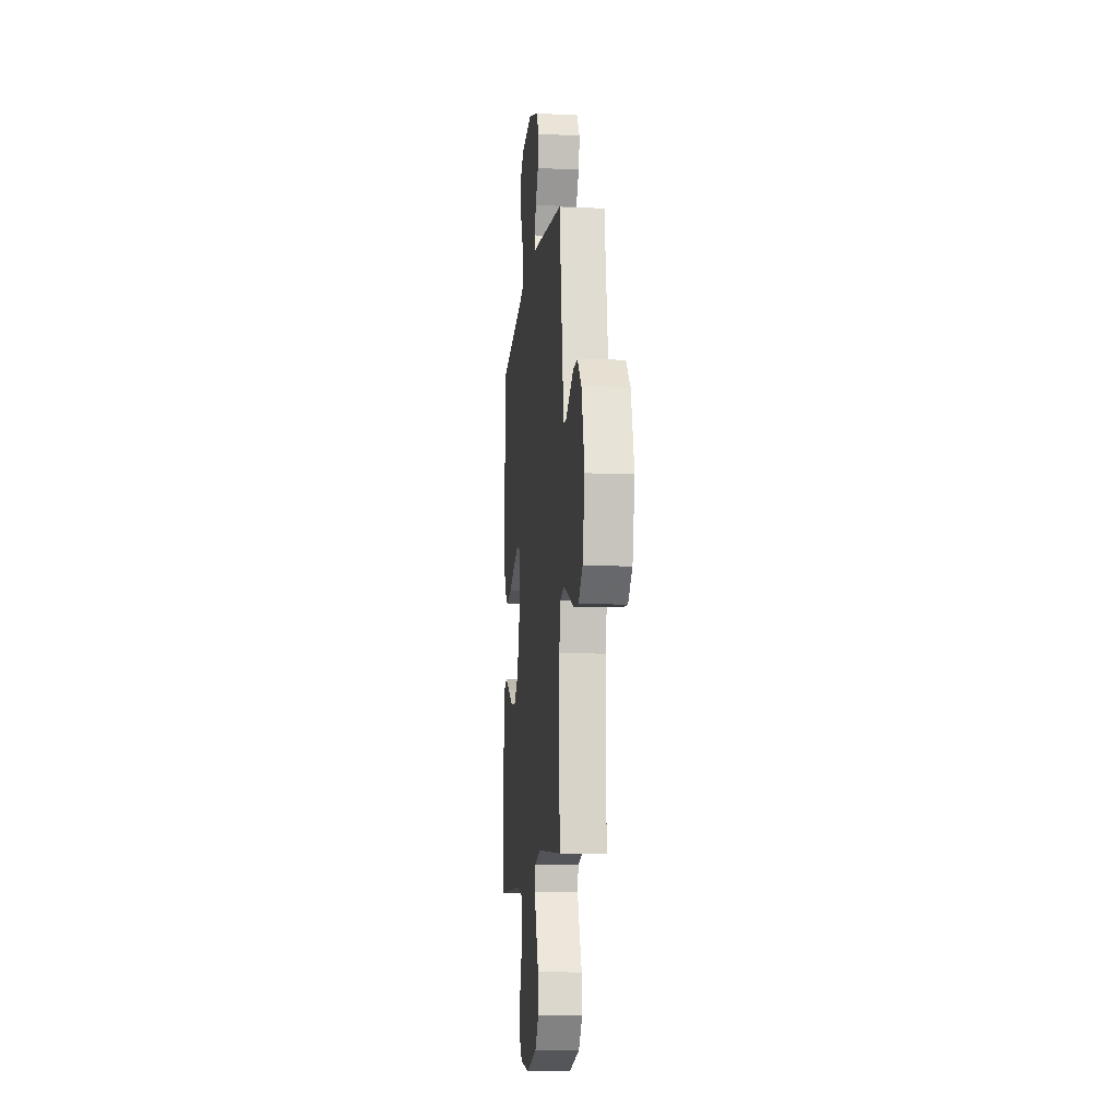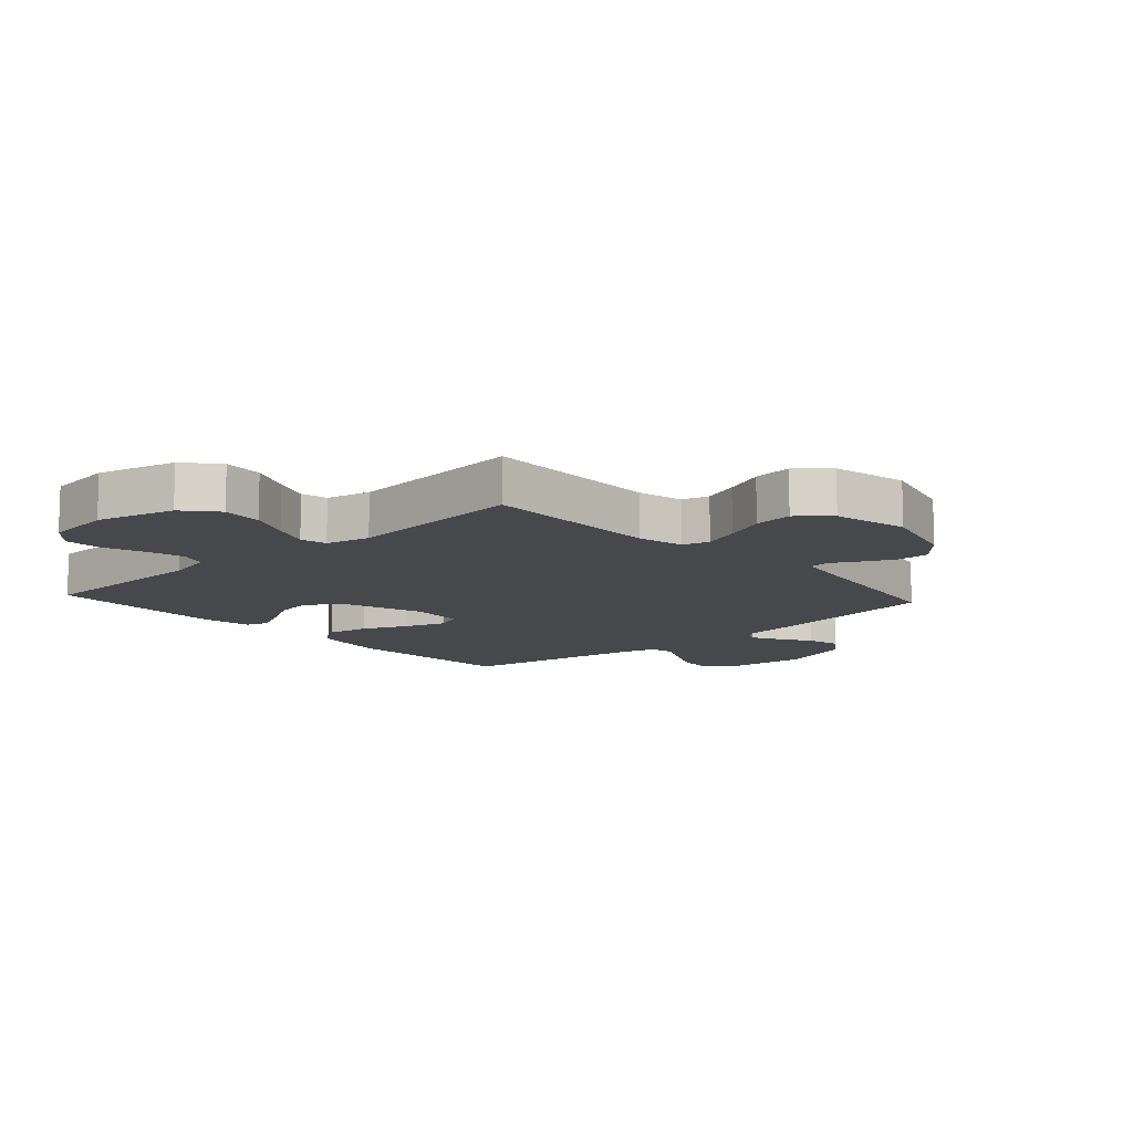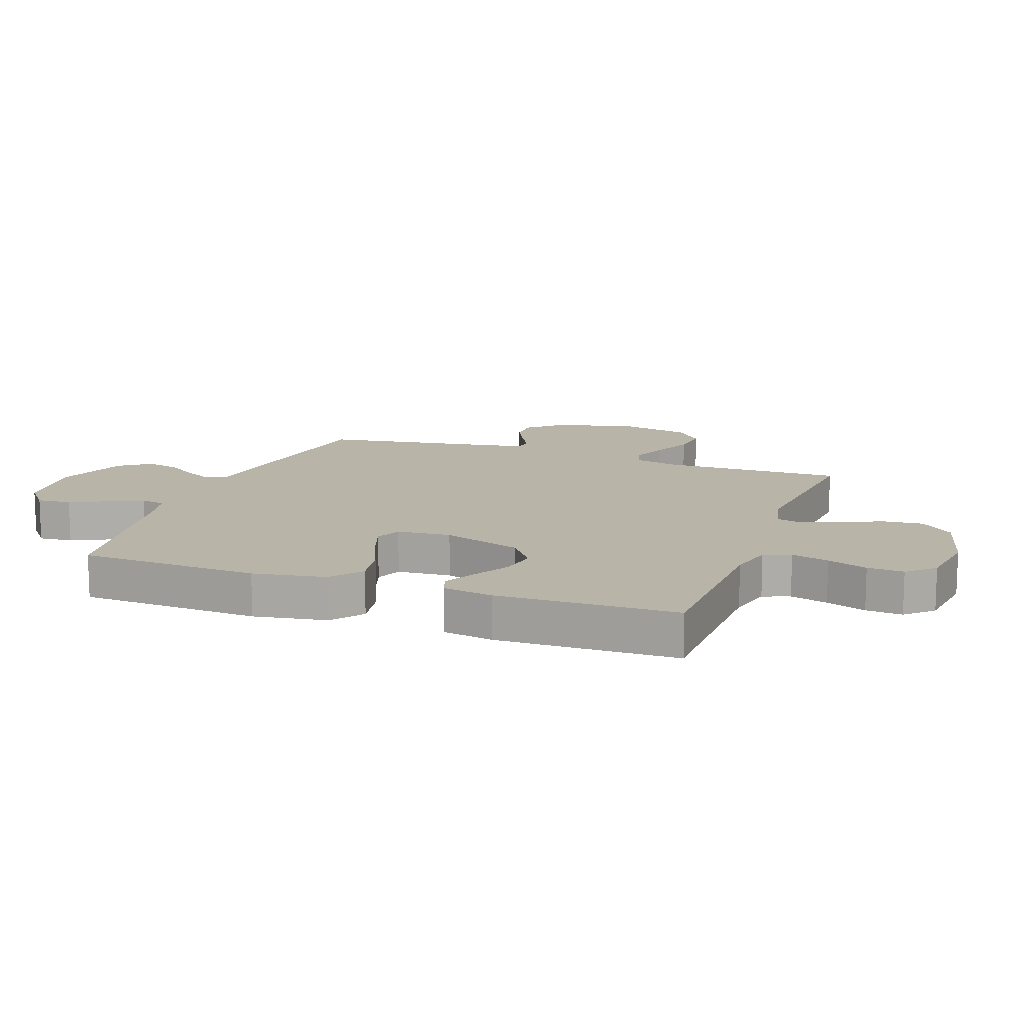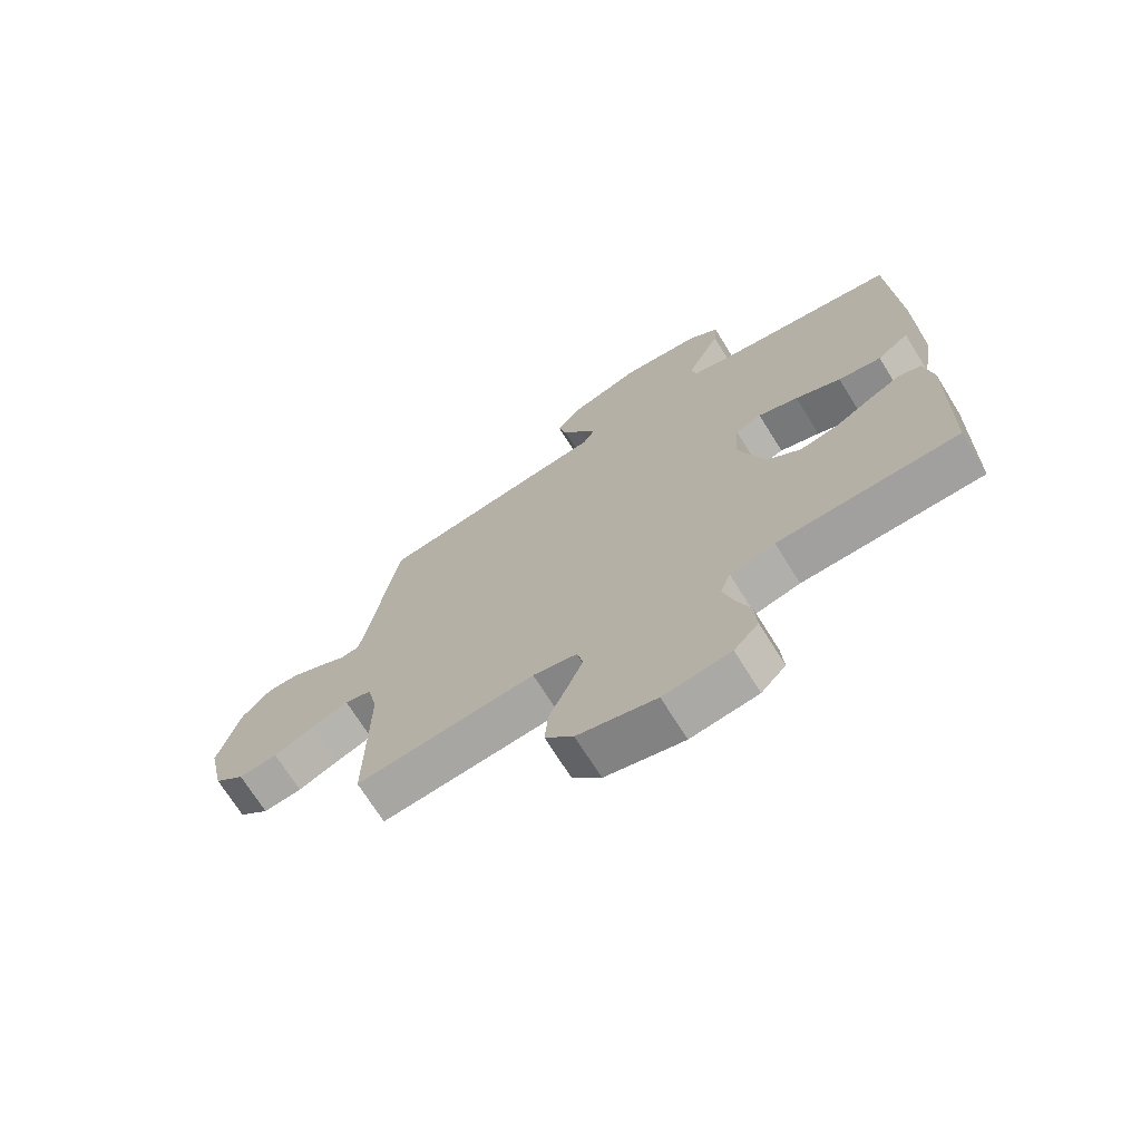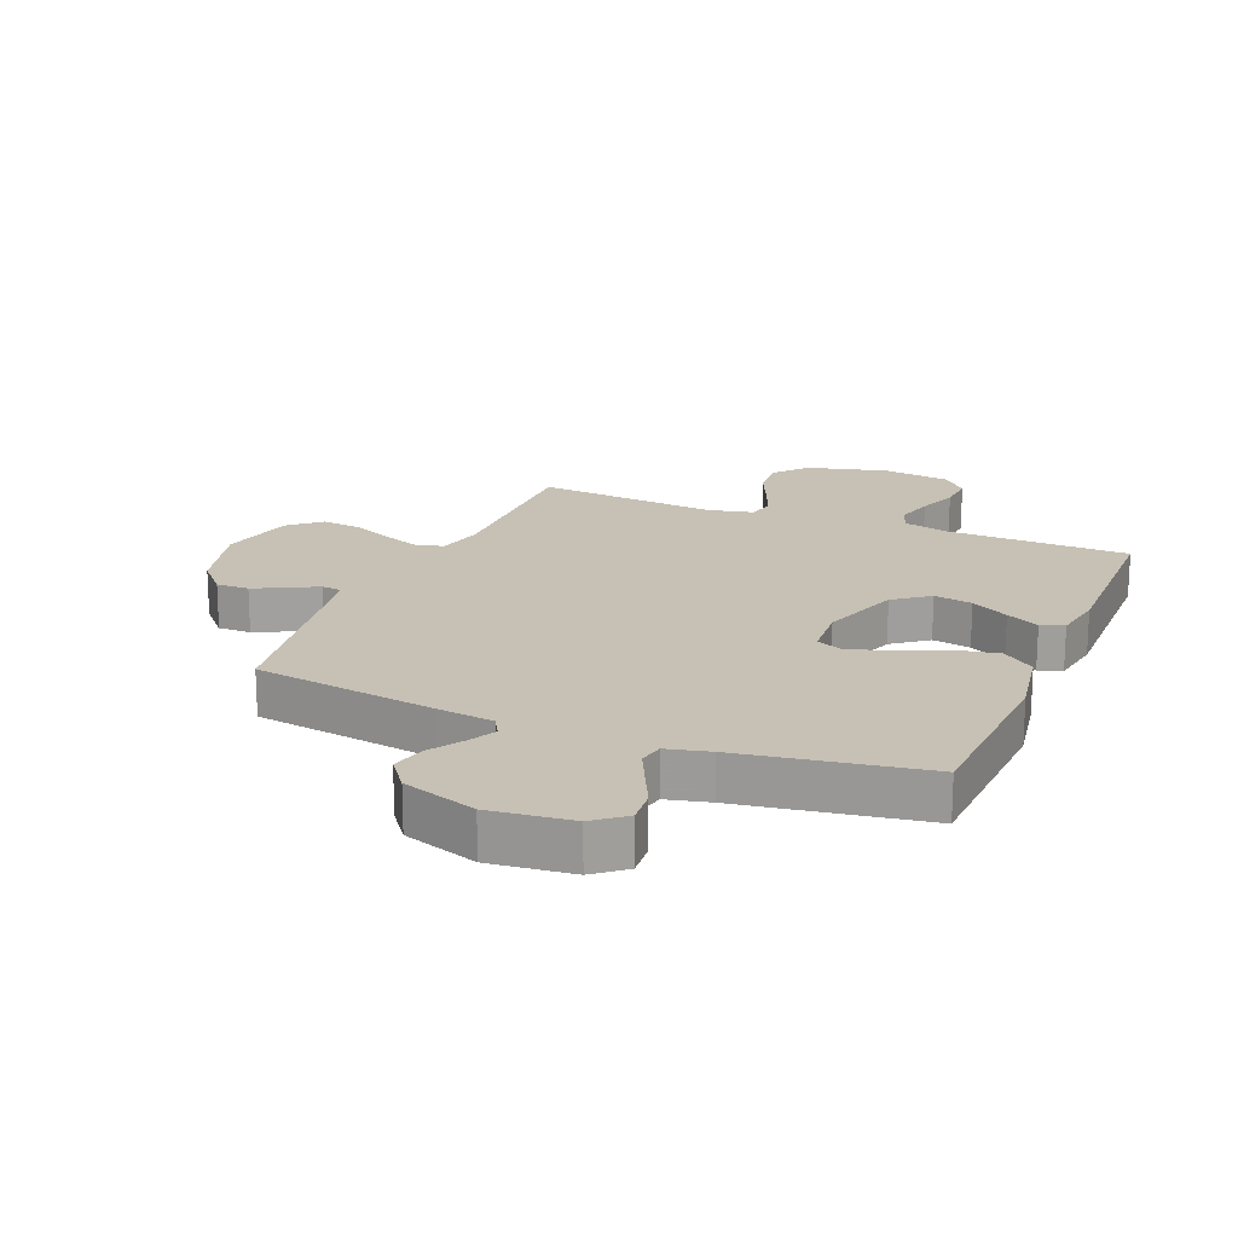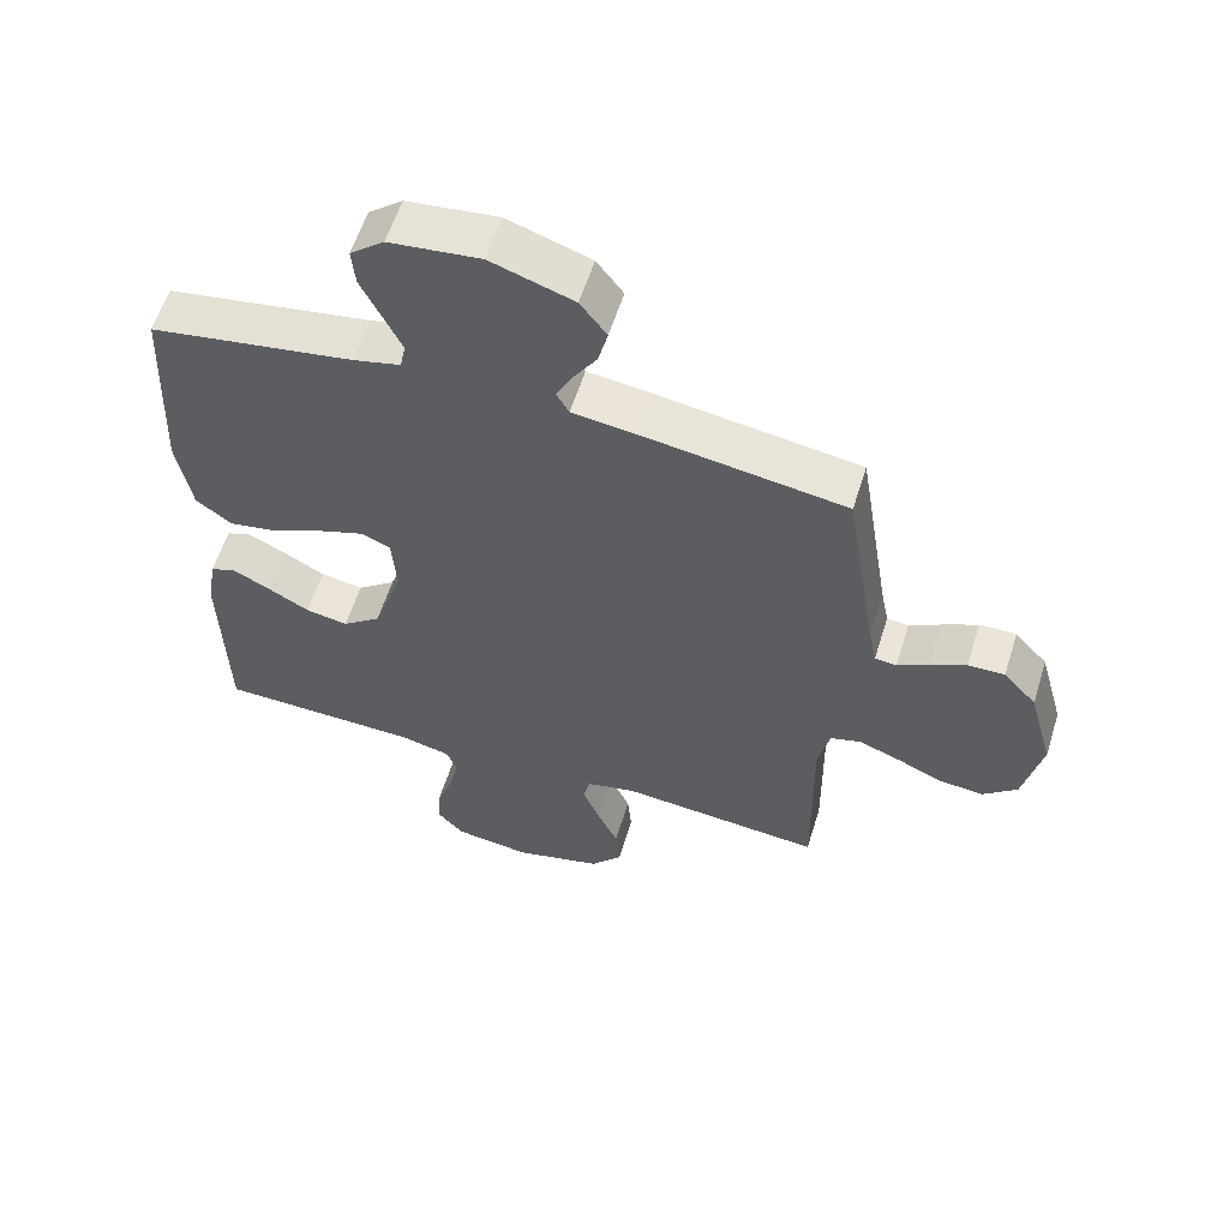
<metadata>
{"format":"obj","ext":"obj","renderer":"f3d","projection":"perspective","resolution":1024,"background":"white","views":[{"elev":-11.0,"azim":-96.0,"up":"+Z"},{"elev":-11.5,"azim":-137.7,"up":"+Y"},{"elev":13.3,"azim":110.0,"up":"+Y"},{"elev":-70.9,"azim":31.9,"up":"+Z"},{"elev":18.6,"azim":22.6,"up":"+Y"},{"elev":58.7,"azim":-162.7,"up":"+Z"}]}
</metadata>
<code>
v 0.5 0.07 0.5
v 0.514 0.07 0.2
v 0.493 0.07 0.078
v 0.44 0.07 0.038
v 0.368 0.07 0.051
v 0.292 0.07 0.085
v 0.225 0.07 0.108
v 0.181 0.07 0.09
v 0.174 0.07 0
v 0.218 0.07 -0.132
v 0.275 0.07 -0.176
v 0.338 0.07 -0.165
v 0.4 0.07 -0.13
v 0.454 0.07 -0.103
v 0.492 0.07 -0.116
v 0.506 0.07 -0.2
v 0.5 0.07 -0.5
v 0.2 0.07 -0.507
v 0.125 0.07 -0.525
v 0.108 0.07 -0.57
v 0.125 0.07 -0.633
v 0.149 0.07 -0.7
v 0.153 0.07 -0.761
v 0.112 0.07 -0.805
v 0 0.07 -0.82
v -0.131 0.07 -0.786
v -0.178 0.07 -0.731
v -0.172 0.07 -0.664
v -0.141 0.07 -0.595
v -0.116 0.07 -0.534
v -0.126 0.07 -0.49
v -0.2 0.07 -0.473
v -0.5 0.07 -0.5
v -0.496 0.07 -0.2
v -0.513 0.07 -0.123
v -0.558 0.07 -0.11
v -0.619 0.07 -0.133
v -0.688 0.07 -0.163
v -0.753 0.07 -0.17
v -0.804 0.07 -0.125
v -0.831 0.07 0
v -0.794 0.07 0.134
v -0.745 0.07 0.188
v -0.691 0.07 0.187
v -0.638 0.07 0.161
v -0.592 0.07 0.136
v -0.56 0.07 0.14
v -0.548 0.07 0.2
v -0.5 0.07 0.5
v -0.2 0.07 0.545
v -0.107 0.07 0.557
v -0.088 0.07 0.59
v -0.112 0.07 0.636
v -0.147 0.07 0.69
v -0.161 0.07 0.746
v -0.122 0.07 0.798
v 0 0.07 0.839
v 0.134 0.07 0.824
v 0.184 0.07 0.783
v 0.179 0.07 0.726
v 0.149 0.07 0.664
v 0.122 0.07 0.607
v 0.13 0.07 0.566
v 0.2 0.07 0.549
v 0.5 0 0.5
v 0.514 0 0.2
v 0.493 0 0.078
v 0.44 0 0.038
v 0.368 0 0.051
v 0.292 0 0.085
v 0.225 0 0.108
v 0.181 0 0.09
v 0.174 0 0
v 0.218 0 -0.132
v 0.275 0 -0.176
v 0.338 0 -0.165
v 0.4 0 -0.13
v 0.454 0 -0.103
v 0.492 0 -0.116
v 0.506 0 -0.2
v 0.5 0 -0.5
v 0.2 0 -0.507
v 0.125 0 -0.525
v 0.108 0 -0.57
v 0.125 0 -0.633
v 0.149 0 -0.7
v 0.153 0 -0.761
v 0.112 0 -0.805
v 0 0 -0.82
v -0.131 0 -0.786
v -0.178 0 -0.731
v -0.172 0 -0.664
v -0.141 0 -0.595
v -0.116 0 -0.534
v -0.126 0 -0.49
v -0.2 0 -0.473
v -0.5 0 -0.5
v -0.496 0 -0.2
v -0.513 0 -0.123
v -0.558 0 -0.11
v -0.619 0 -0.133
v -0.688 0 -0.163
v -0.753 0 -0.17
v -0.804 0 -0.125
v -0.831 0 0
v -0.794 0 0.134
v -0.745 0 0.188
v -0.691 0 0.187
v -0.638 0 0.161
v -0.592 0 0.136
v -0.56 0 0.14
v -0.548 0 0.2
v -0.5 0 0.5
v -0.2 0 0.545
v -0.107 0 0.557
v -0.088 0 0.59
v -0.112 0 0.636
v -0.147 0 0.69
v -0.161 0 0.746
v -0.122 0 0.798
v 0 0 0.839
v 0.134 0 0.824
v 0.184 0 0.783
v 0.179 0 0.726
v 0.149 0 0.664
v 0.122 0 0.607
v 0.13 0 0.566
v 0.2 0 0.549
f 59 60 61
f 58 59 61
f 57 58 61
f 56 57 61
f 55 56 61
f 54 55 61
f 53 54 61
f 52 53 61 62
f 51 52 62 63
f 51 63 64
f 50 51 64
f 49 50 64
f 48 49 64
f 44 45 46
f 43 44 46
f 42 43 46
f 41 42 46
f 40 41 46
f 39 40 46
f 38 39 46
f 37 38 46
f 36 37 46 47
f 64 1 2
f 48 64 2
f 47 48 2
f 36 47 2
f 35 36 2
f 27 28 29
f 26 27 29
f 25 26 29
f 24 25 29
f 23 24 29
f 22 23 29
f 21 22 29
f 20 21 29 30
f 19 20 30 31
f 16 17 18
f 15 16 18
f 14 15 18
f 13 14 18
f 12 13 18
f 19 31 32
f 18 19 32
f 12 18 32
f 11 12 32
f 4 5 6
f 3 4 6
f 2 3 6
f 2 6 7
f 35 2 7
f 32 33 34
f 11 32 34
f 10 11 34
f 9 10 34 35
f 8 9 35
f 7 8 35
f 125 124 123
f 125 123 122
f 125 122 121
f 125 121 120
f 125 120 119
f 125 119 118
f 125 118 117
f 126 125 117 116
f 127 126 116 115
f 128 127 115
f 128 115 114
f 128 114 113
f 128 113 112
f 110 109 108
f 110 108 107
f 110 107 106
f 110 106 105
f 110 105 104
f 110 104 103
f 110 103 102
f 110 102 101
f 111 110 101 100
f 66 65 128
f 66 128 112
f 66 112 111
f 66 111 100
f 66 100 99
f 93 92 91
f 93 91 90
f 93 90 89
f 93 89 88
f 93 88 87
f 93 87 86
f 93 86 85
f 94 93 85 84
f 95 94 84 83
f 82 81 80
f 82 80 79
f 82 79 78
f 82 78 77
f 82 77 76
f 96 95 83
f 96 83 82
f 96 82 76
f 96 76 75
f 70 69 68
f 70 68 67
f 70 67 66
f 71 70 66
f 71 66 99
f 98 97 96
f 98 96 75
f 98 75 74
f 99 98 74 73
f 99 73 72
f 99 72 71
f 1 65 66 2
f 2 66 67 3
f 3 67 68 4
f 4 68 69 5
f 5 69 70 6
f 6 70 71 7
f 7 71 72 8
f 8 72 73 9
f 9 73 74 10
f 10 74 75 11
f 11 75 76 12
f 12 76 77 13
f 13 77 78 14
f 14 78 79 15
f 15 79 80 16
f 16 80 81 17
f 17 81 82 18
f 18 82 83 19
f 19 83 84 20
f 20 84 85 21
f 21 85 86 22
f 22 86 87 23
f 23 87 88 24
f 24 88 89 25
f 25 89 90 26
f 26 90 91 27
f 27 91 92 28
f 28 92 93 29
f 29 93 94 30
f 30 94 95 31
f 31 95 96 32
f 32 96 97 33
f 33 97 98 34
f 34 98 99 35
f 35 99 100 36
f 36 100 101 37
f 37 101 102 38
f 38 102 103 39
f 39 103 104 40
f 40 104 105 41
f 41 105 106 42
f 42 106 107 43
f 43 107 108 44
f 44 108 109 45
f 45 109 110 46
f 46 110 111 47
f 47 111 112 48
f 48 112 113 49
f 49 113 114 50
f 50 114 115 51
f 51 115 116 52
f 52 116 117 53
f 53 117 118 54
f 54 118 119 55
f 55 119 120 56
f 56 120 121 57
f 57 121 122 58
f 58 122 123 59
f 59 123 124 60
f 60 124 125 61
f 61 125 126 62
f 62 126 127 63
f 63 127 128 64
f 64 128 65 1

</code>
